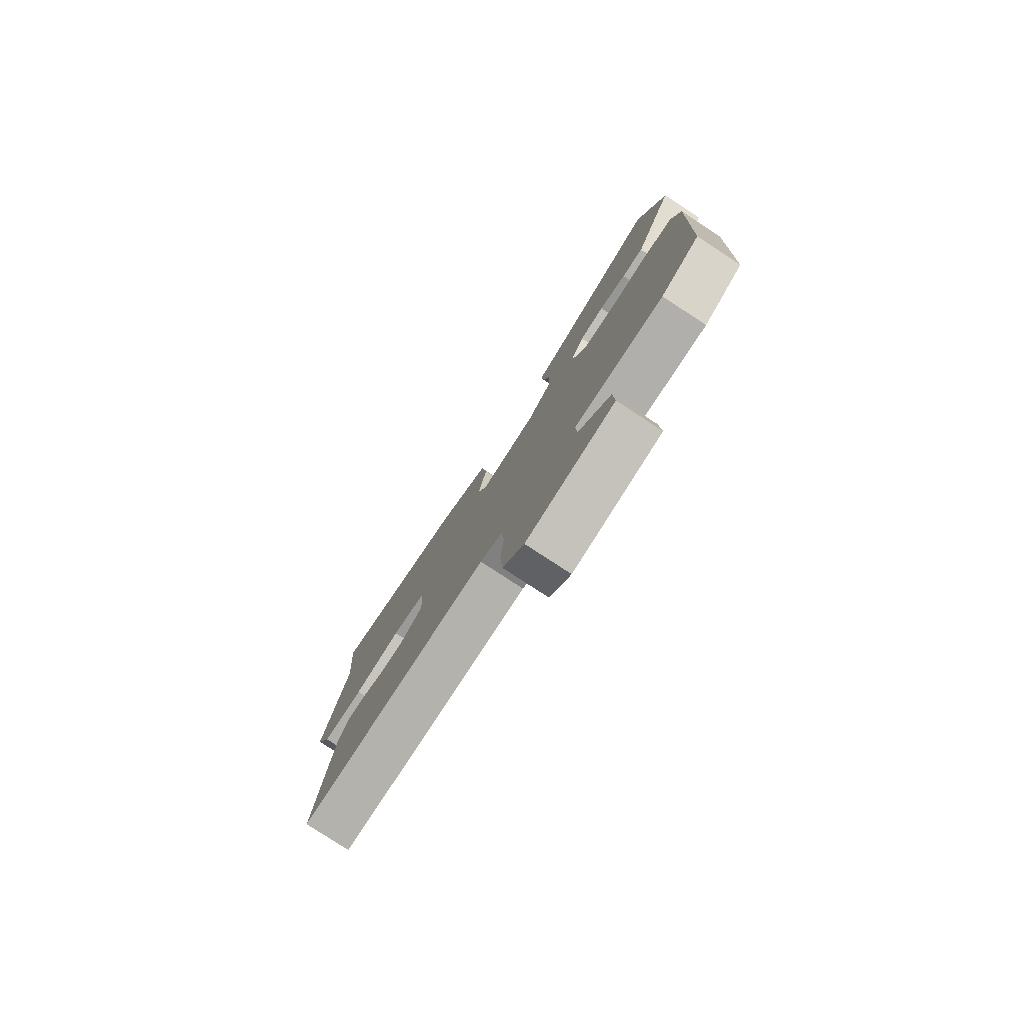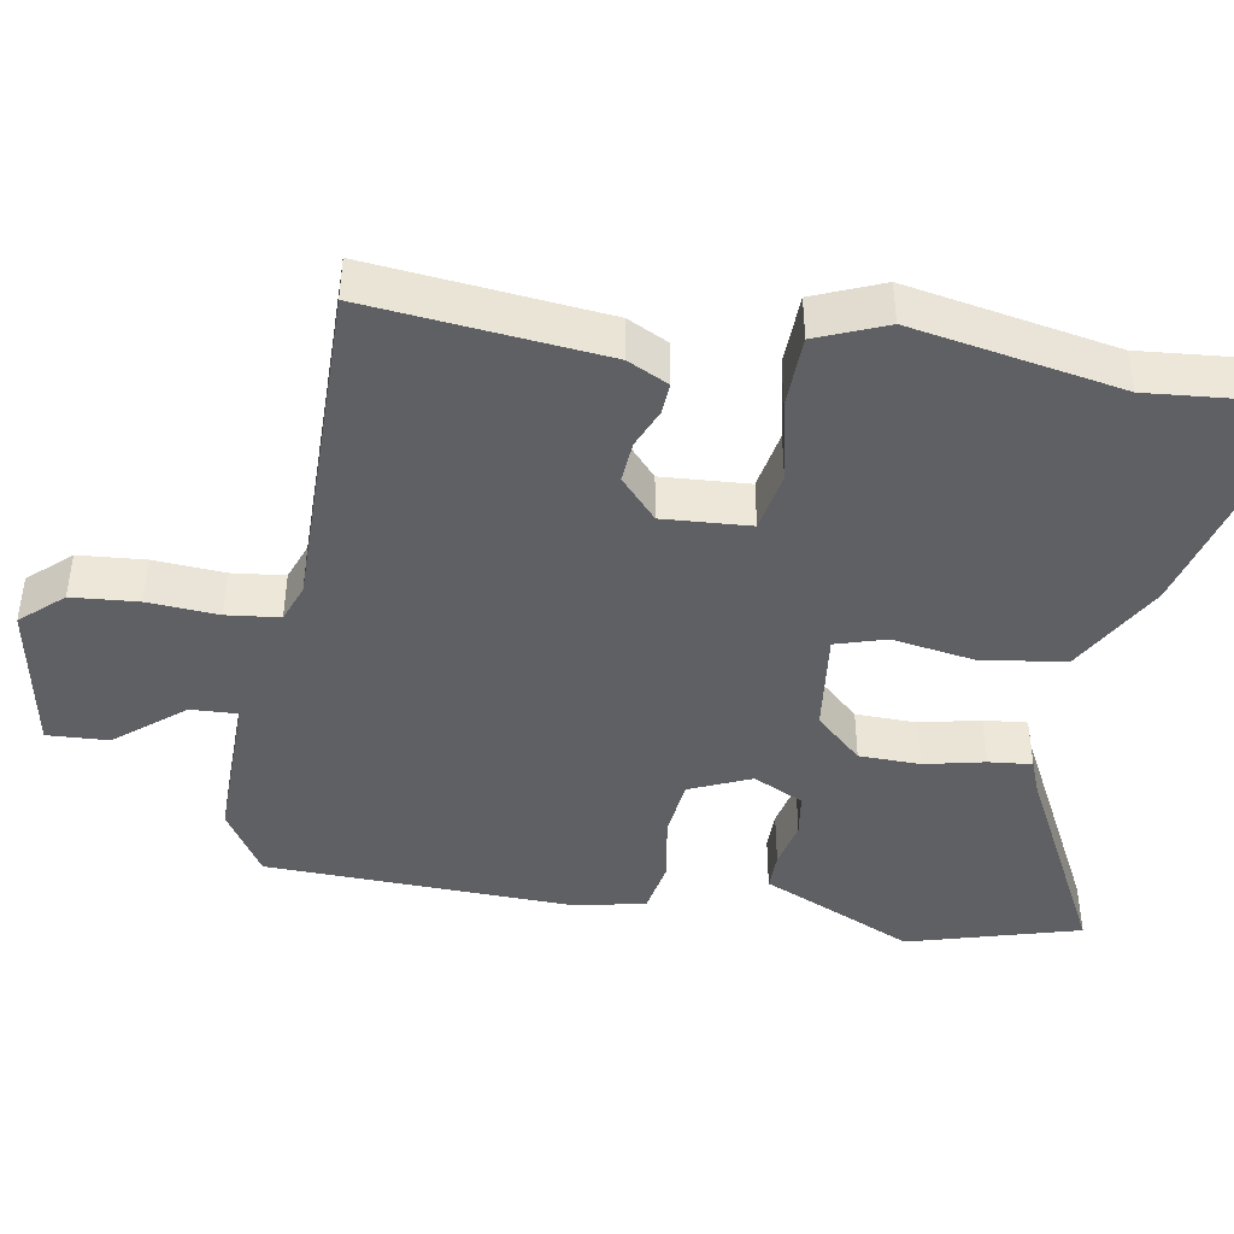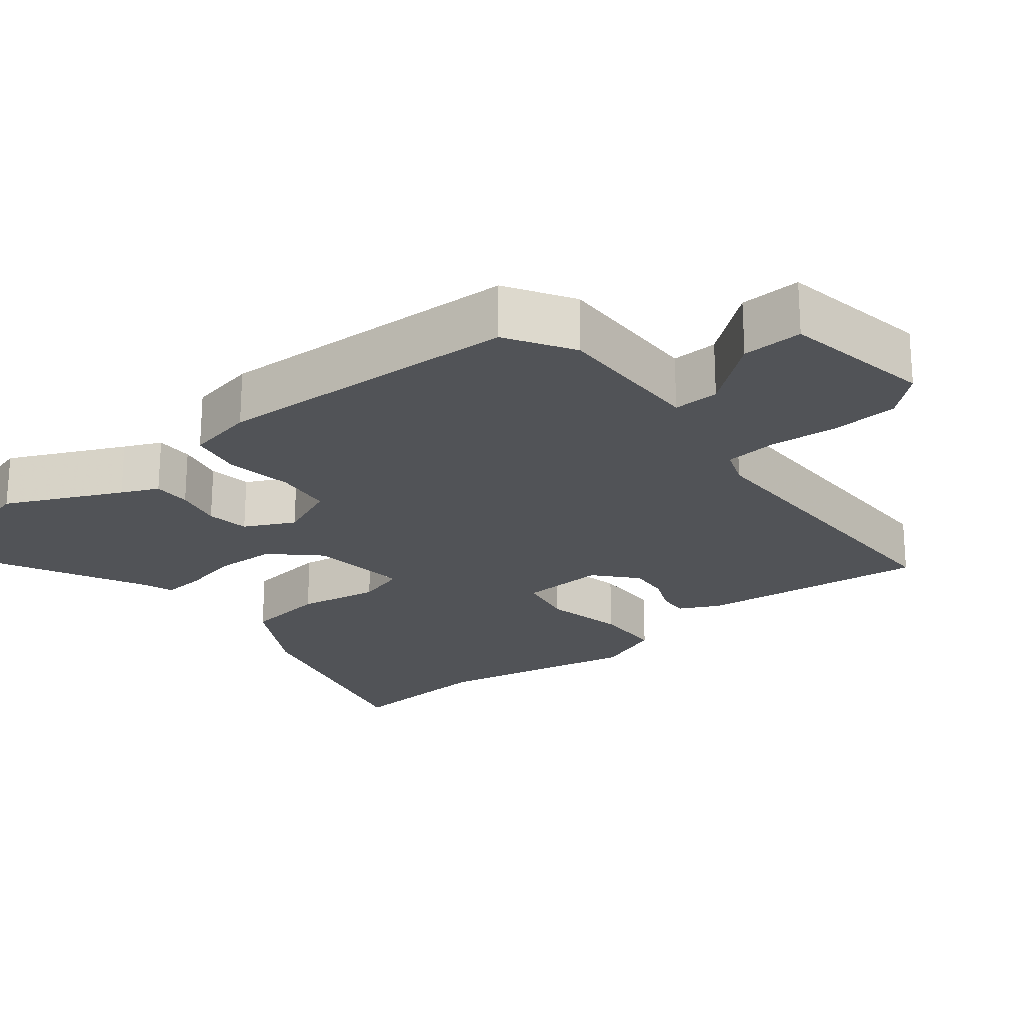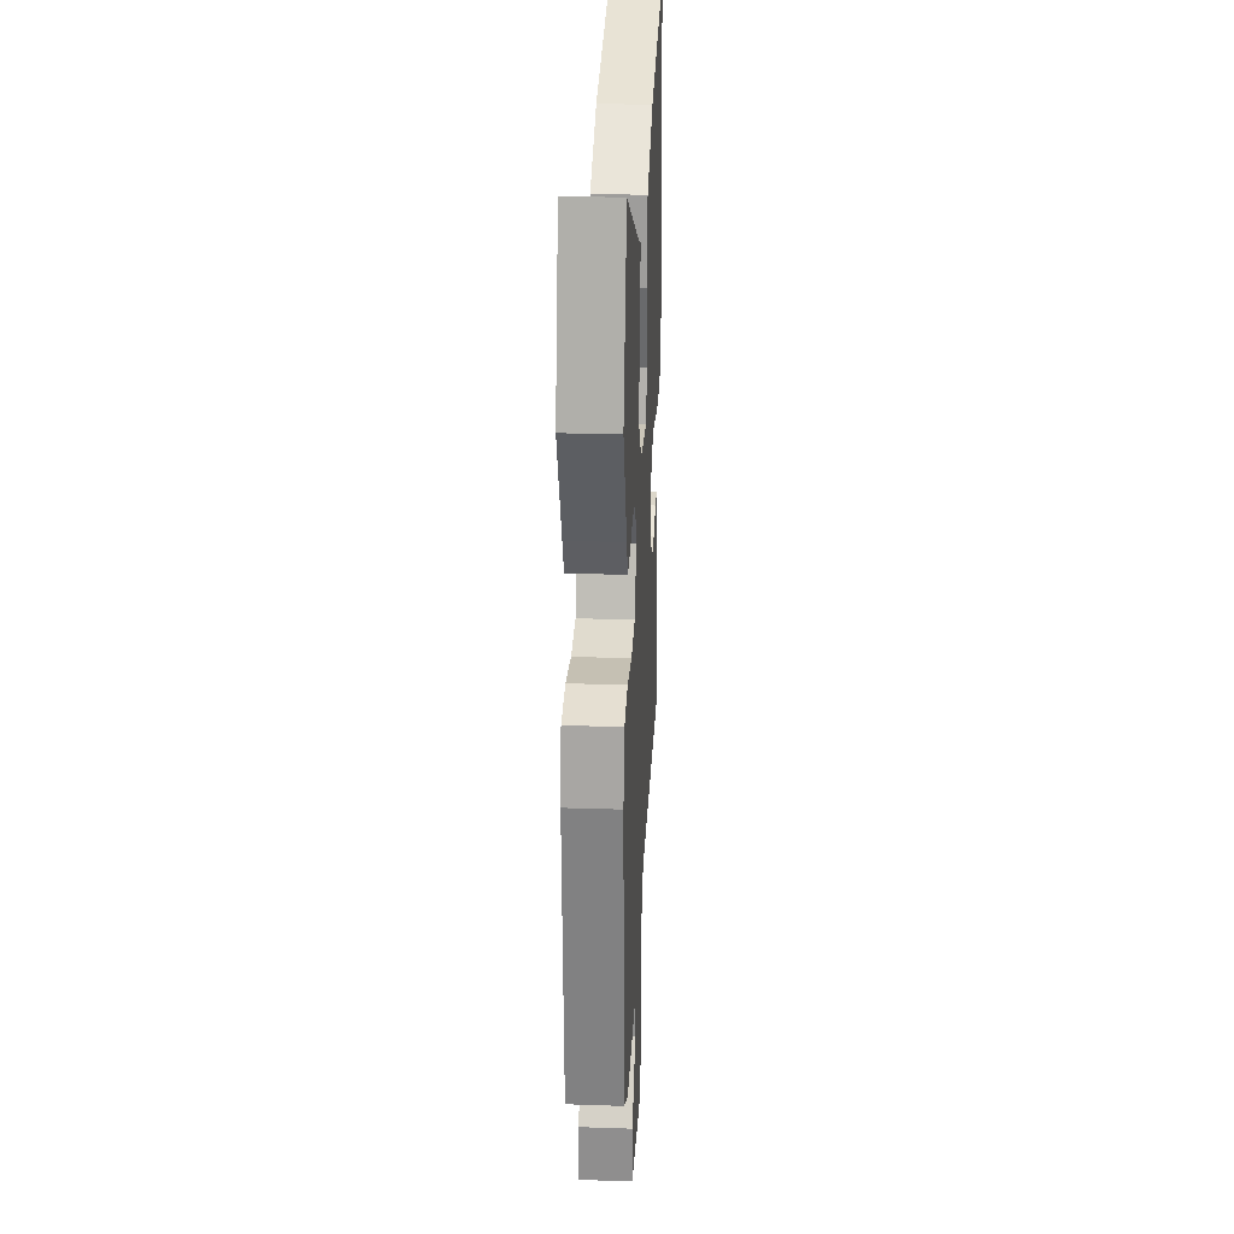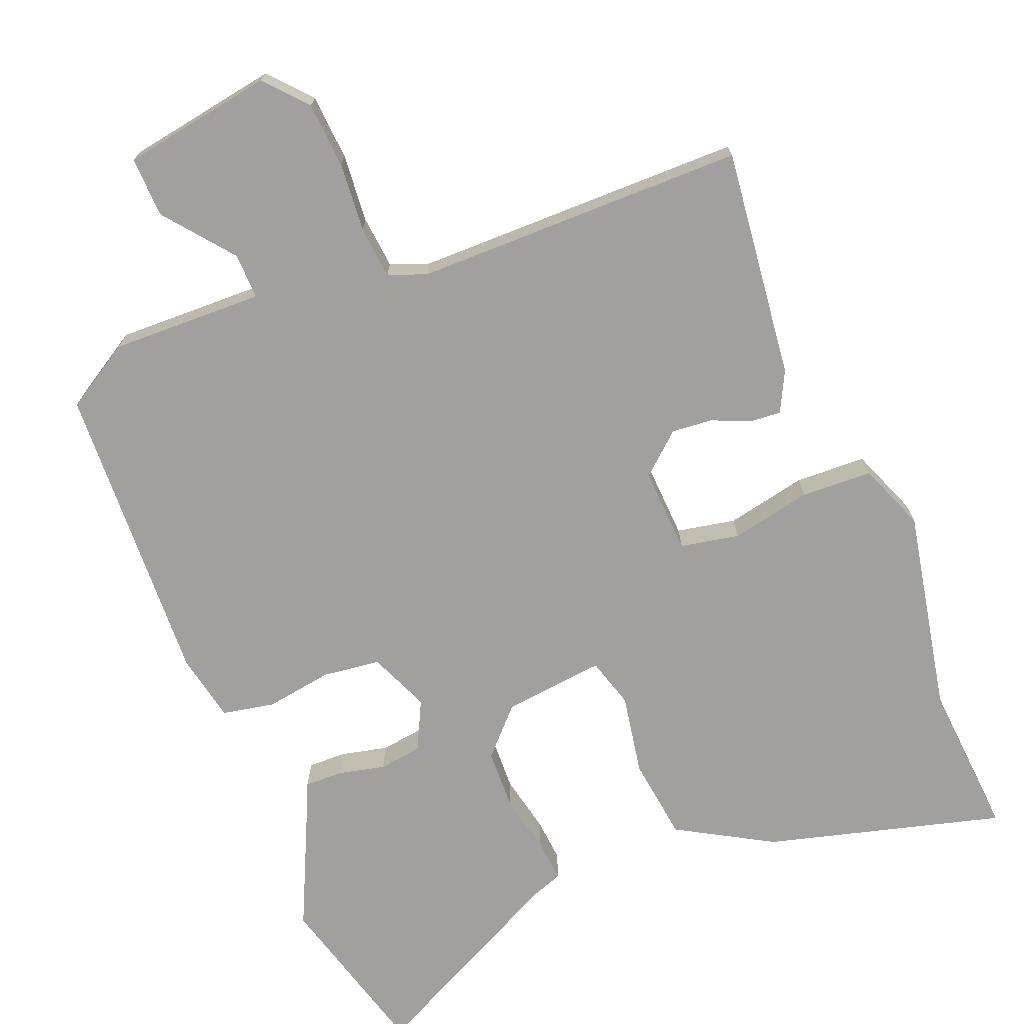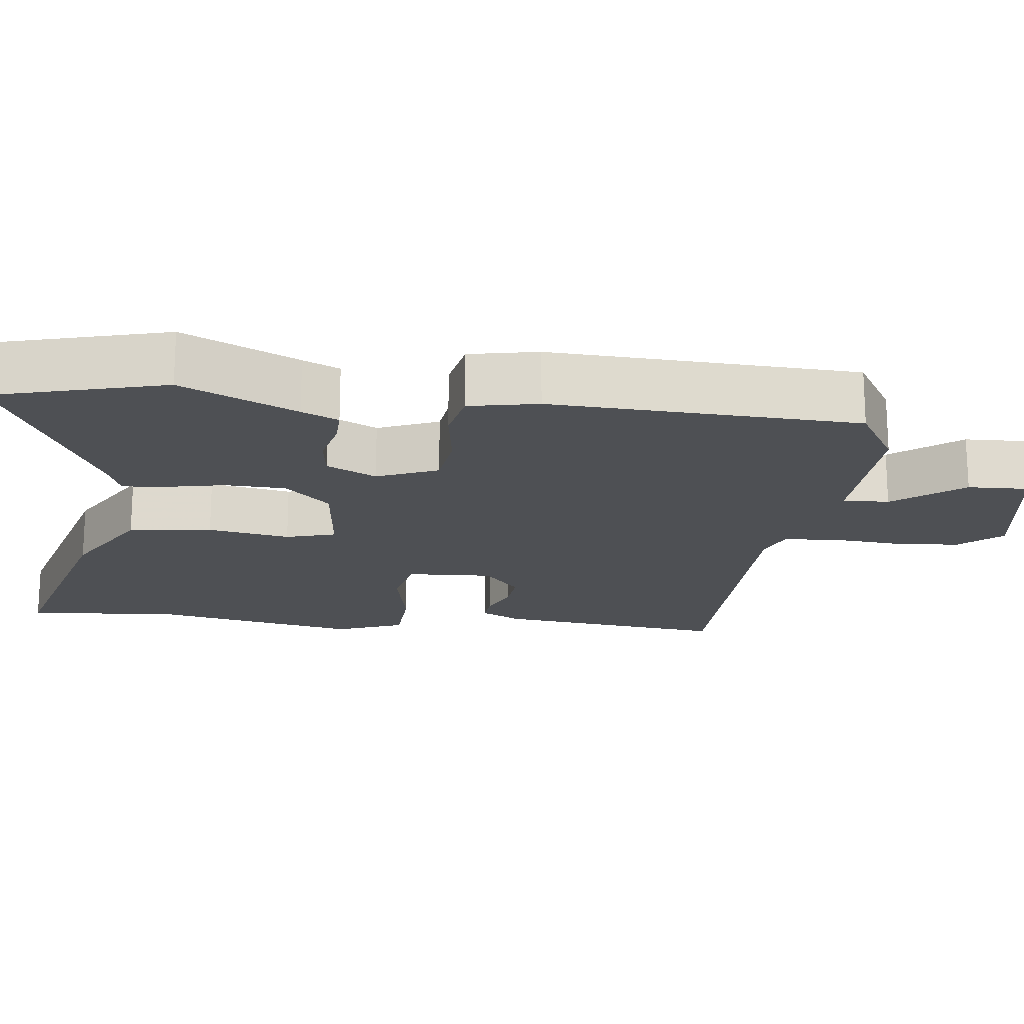
<metadata>
{"format":"obj","ext":"obj","renderer":"f3d","projection":"perspective","resolution":1024,"background":"white","views":[{"elev":-79.9,"azim":56.9,"up":"+Z"},{"elev":-43.2,"azim":-99.0,"up":"+Y"},{"elev":-22.2,"azim":129.0,"up":"+Y"},{"elev":26.6,"azim":93.0,"up":"+Z"},{"elev":-71.8,"azim":-158.0,"up":"+Y"},{"elev":-18.5,"azim":83.1,"up":"+Y"}]}
</metadata>
<code>
v -0.493 0.07 0.409
v -0.509 0.07 0.621
v -0.184 0.07 0.533
v -0.054 0.07 0.458
v -0.039 0.07 0.344
v -0.059 0.07 0.232
v -0.039 0.07 0.164
v 0.1 0.07 0.179
v 0.159 0.07 0.241
v 0.162 0.07 0.324
v 0.145 0.07 0.405
v 0.14 0.07 0.464
v 0.184 0.07 0.48
v 0.467 0.07 0.621
v 0.53 0.07 0.388
v 0.456 0.07 0.231
v 0.433 0.07 0.181
v 0.381 0.07 0.182
v 0.316 0.07 0.197
v 0.257 0.07 0.189
v 0.223 0.07 0.121
v 0.258 0.07 0.038
v 0.337 0.07 0.028
v 0.429 0.07 0.042
v 0.501 0.07 0.028
v 0.52 0.07 -0.066
v 0.501 0.07 -0.485
v 0.41 0.07 -0.54
v 0.2 0.07 -0.534
v 0.202 0.07 -0.597
v 0.276 0.07 -0.69
v 0.279 0.07 -0.773
v 0.072 0.07 -0.807
v 0.022 0.07 -0.75
v 0.016 0.07 -0.66
v 0.024 0.07 -0.565
v 0.017 0.07 -0.493
v -0.035 0.07 -0.473
v -0.489 0.07 -0.47
v -0.452 0.07 -0.154
v -0.424 0.07 -0.099
v -0.382 0.07 -0.102
v -0.329 0.07 -0.125
v -0.273 0.07 -0.13
v -0.217 0.07 -0.081
v -0.223 0.07 0.037
v -0.304 0.07 0.053
v -0.415 0.07 0.03
v -0.512 0.07 0.034
v -0.549 0.07 0.127
v -0.493 0 0.409
v -0.509 0 0.621
v -0.184 0 0.533
v -0.054 0 0.458
v -0.039 0 0.344
v -0.059 0 0.232
v -0.039 0 0.164
v 0.1 0 0.179
v 0.159 0 0.241
v 0.162 0 0.324
v 0.145 0 0.405
v 0.14 0 0.464
v 0.184 0 0.48
v 0.467 0 0.621
v 0.53 0 0.388
v 0.456 0 0.231
v 0.433 0 0.181
v 0.381 0 0.182
v 0.316 0 0.197
v 0.257 0 0.189
v 0.223 0 0.121
v 0.258 0 0.038
v 0.337 0 0.028
v 0.429 0 0.042
v 0.501 0 0.028
v 0.52 0 -0.066
v 0.501 0 -0.485
v 0.41 0 -0.54
v 0.2 0 -0.534
v 0.202 0 -0.597
v 0.276 0 -0.69
v 0.279 0 -0.773
v 0.072 0 -0.807
v 0.022 0 -0.75
v 0.016 0 -0.66
v 0.024 0 -0.565
v 0.017 0 -0.493
v -0.035 0 -0.473
v -0.489 0 -0.47
v -0.452 0 -0.154
v -0.424 0 -0.099
v -0.382 0 -0.102
v -0.329 0 -0.125
v -0.273 0 -0.13
v -0.217 0 -0.081
v -0.223 0 0.037
v -0.304 0 0.053
v -0.415 0 0.03
v -0.512 0 0.034
v -0.549 0 0.127
f 49 50 1
f 48 49 1
f 47 48 1
f 4 5 6
f 3 4 6
f 2 3 6
f 1 2 6
f 47 1 6
f 46 47 6
f 45 46 6 7
f 41 42 43
f 40 41 43
f 39 40 43
f 38 39 43
f 37 38 43 44
f 34 35 36
f 33 34 36
f 32 33 36
f 31 32 36
f 30 31 36
f 29 30 36 37
f 37 44 45
f 29 37 45
f 28 29 45
f 27 28 45
f 26 27 45
f 25 26 45
f 24 25 45
f 23 24 45
f 16 17 18 19
f 16 19 20
f 15 16 20
f 14 15 20
f 13 14 20
f 13 20 21
f 12 13 21
f 11 12 21
f 10 11 21
f 45 7 8
f 22 23 45
f 21 22 45 8
f 9 10 21
f 8 9 21
f 51 100 99
f 51 99 98
f 51 98 97
f 56 55 54
f 56 54 53
f 56 53 52
f 56 52 51
f 56 51 97
f 56 97 96
f 57 56 96 95
f 93 92 91
f 93 91 90
f 93 90 89
f 93 89 88
f 94 93 88 87
f 86 85 84
f 86 84 83
f 86 83 82
f 86 82 81
f 86 81 80
f 87 86 80 79
f 95 94 87
f 95 87 79
f 95 79 78
f 95 78 77
f 95 77 76
f 95 76 75
f 95 75 74
f 95 74 73
f 69 68 67 66
f 70 69 66
f 70 66 65
f 70 65 64
f 70 64 63
f 71 70 63
f 71 63 62
f 71 62 61
f 71 61 60
f 58 57 95
f 95 73 72
f 58 95 72 71
f 71 60 59
f 71 59 58
f 1 51 52 2
f 2 52 53 3
f 3 53 54 4
f 4 54 55 5
f 5 55 56 6
f 6 56 57 7
f 7 57 58 8
f 8 58 59 9
f 9 59 60 10
f 10 60 61 11
f 11 61 62 12
f 12 62 63 13
f 13 63 64 14
f 14 64 65 15
f 15 65 66 16
f 16 66 67 17
f 17 67 68 18
f 18 68 69 19
f 19 69 70 20
f 20 70 71 21
f 21 71 72 22
f 22 72 73 23
f 23 73 74 24
f 24 74 75 25
f 25 75 76 26
f 26 76 77 27
f 27 77 78 28
f 28 78 79 29
f 29 79 80 30
f 30 80 81 31
f 31 81 82 32
f 32 82 83 33
f 33 83 84 34
f 34 84 85 35
f 35 85 86 36
f 36 86 87 37
f 37 87 88 38
f 38 88 89 39
f 39 89 90 40
f 40 90 91 41
f 41 91 92 42
f 42 92 93 43
f 43 93 94 44
f 44 94 95 45
f 45 95 96 46
f 46 96 97 47
f 47 97 98 48
f 48 98 99 49
f 49 99 100 50
f 50 100 51 1

</code>
